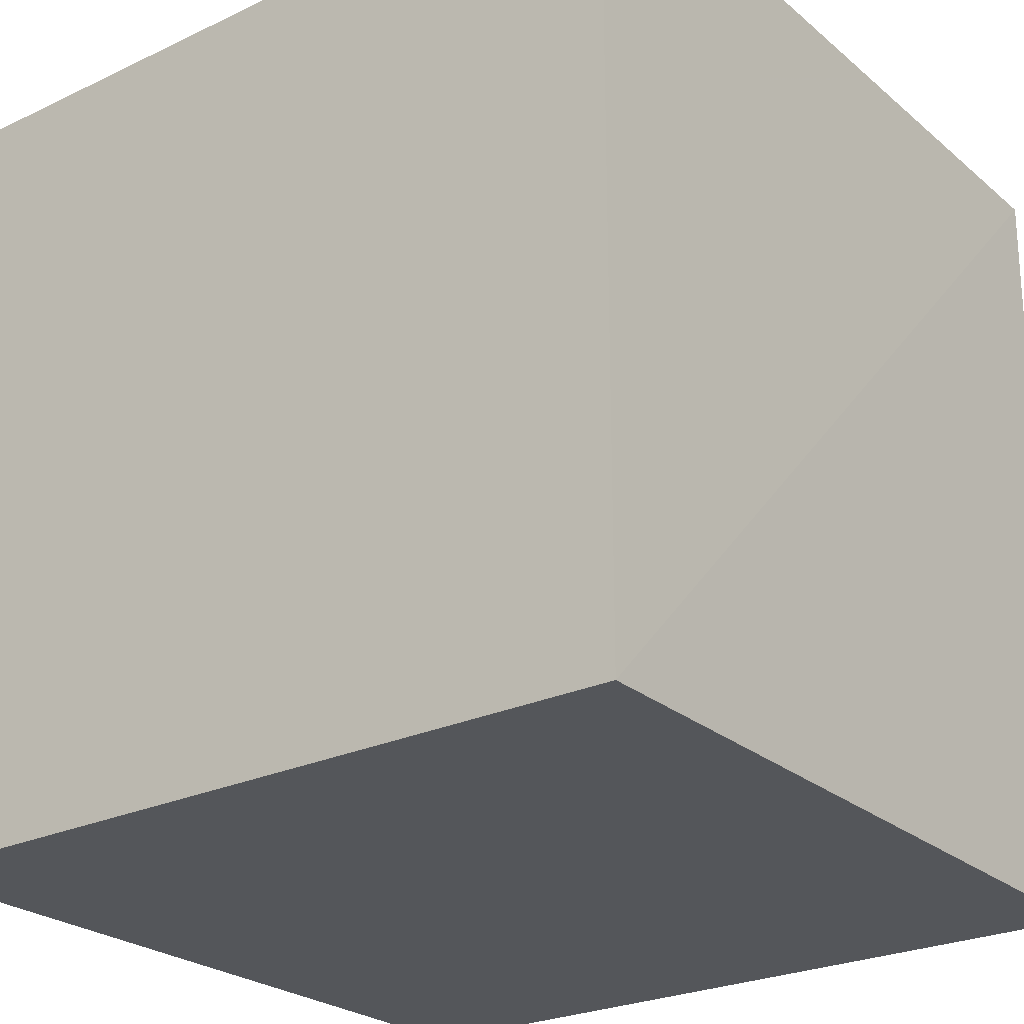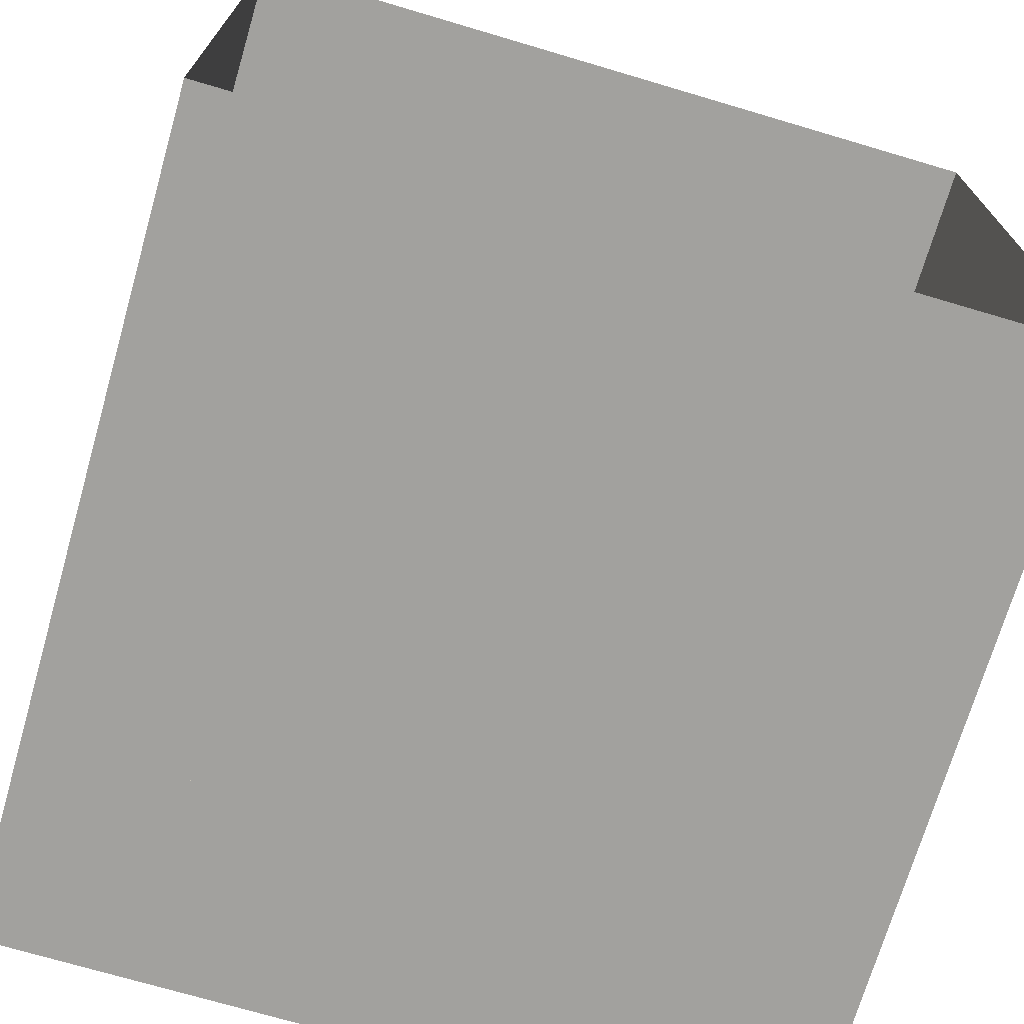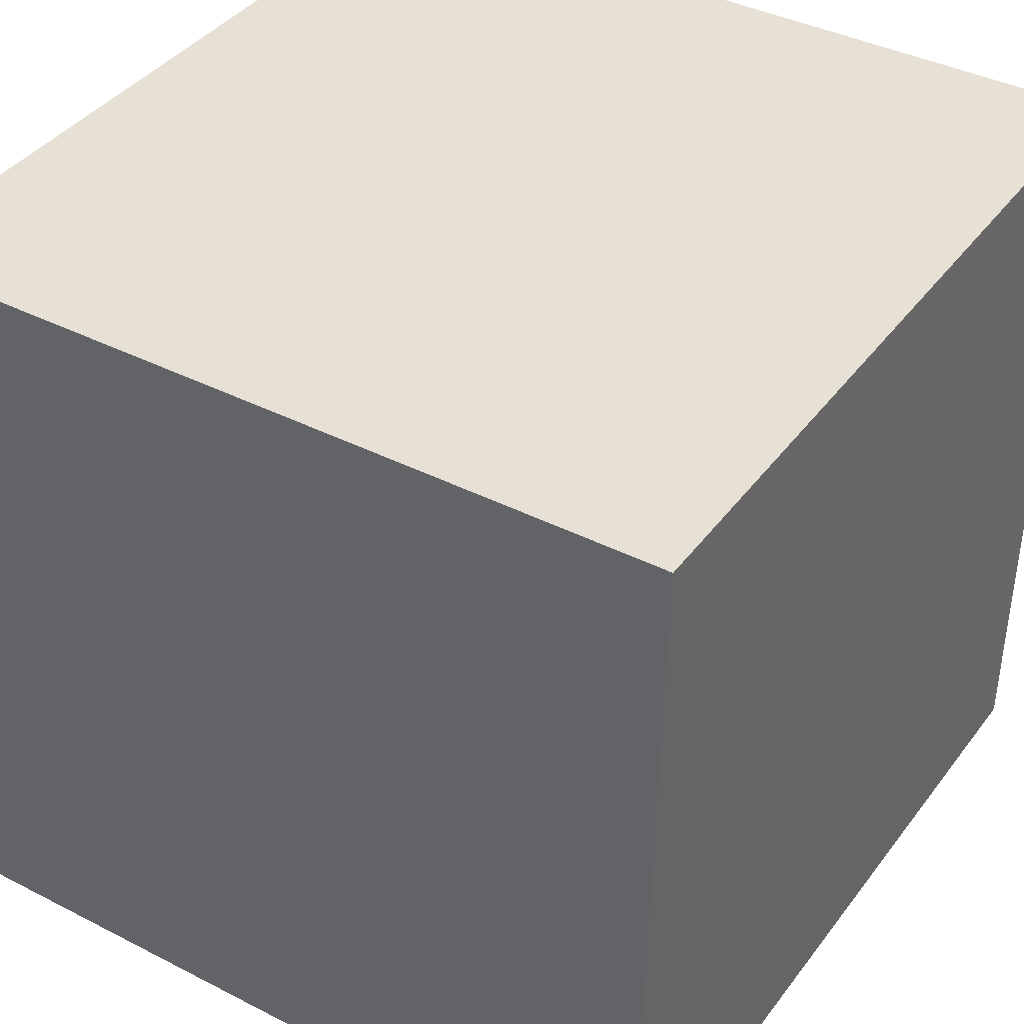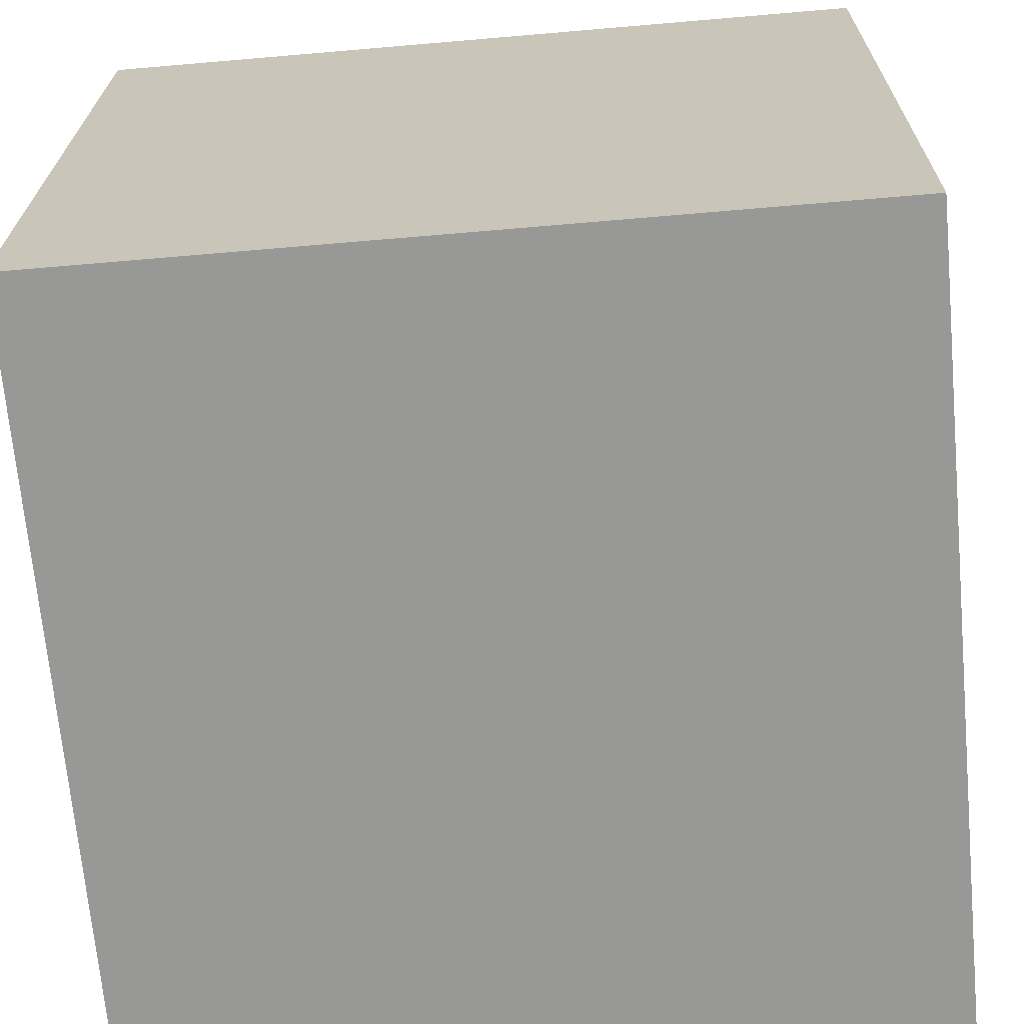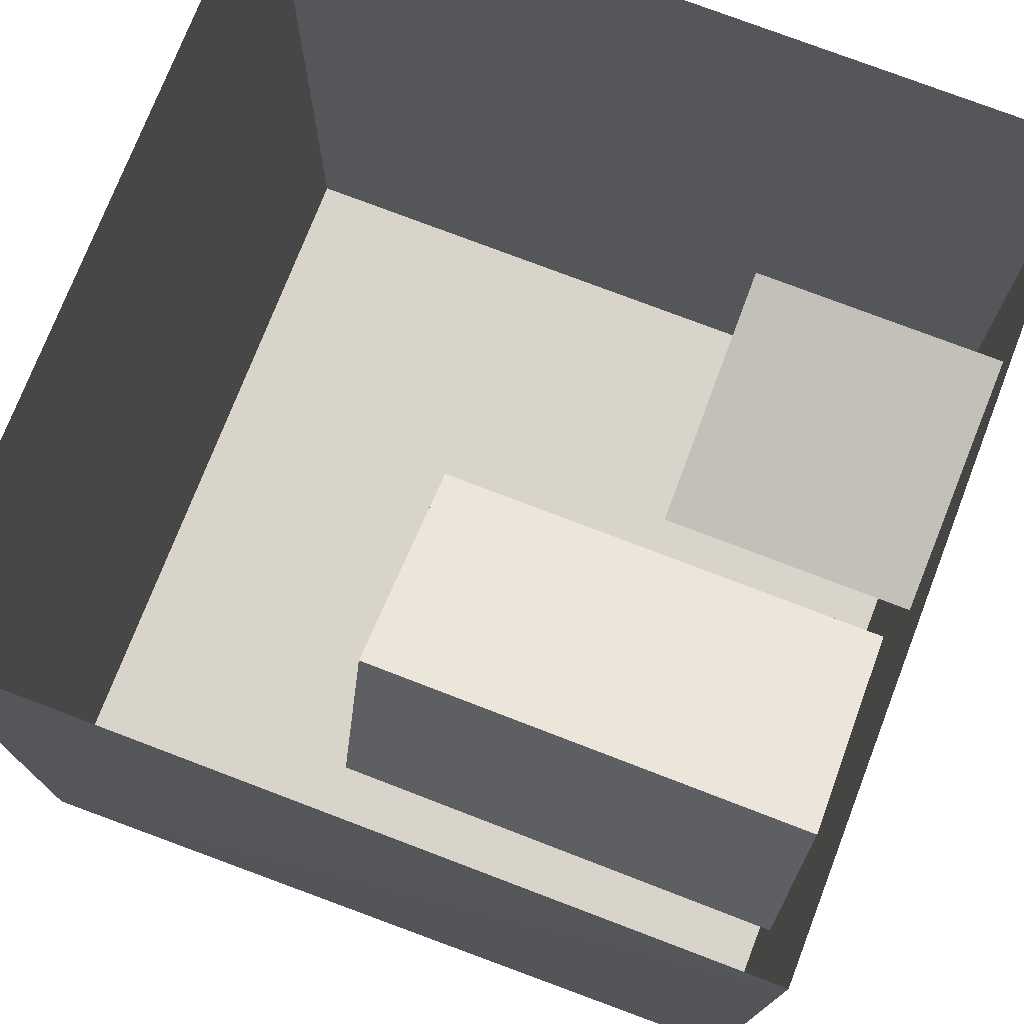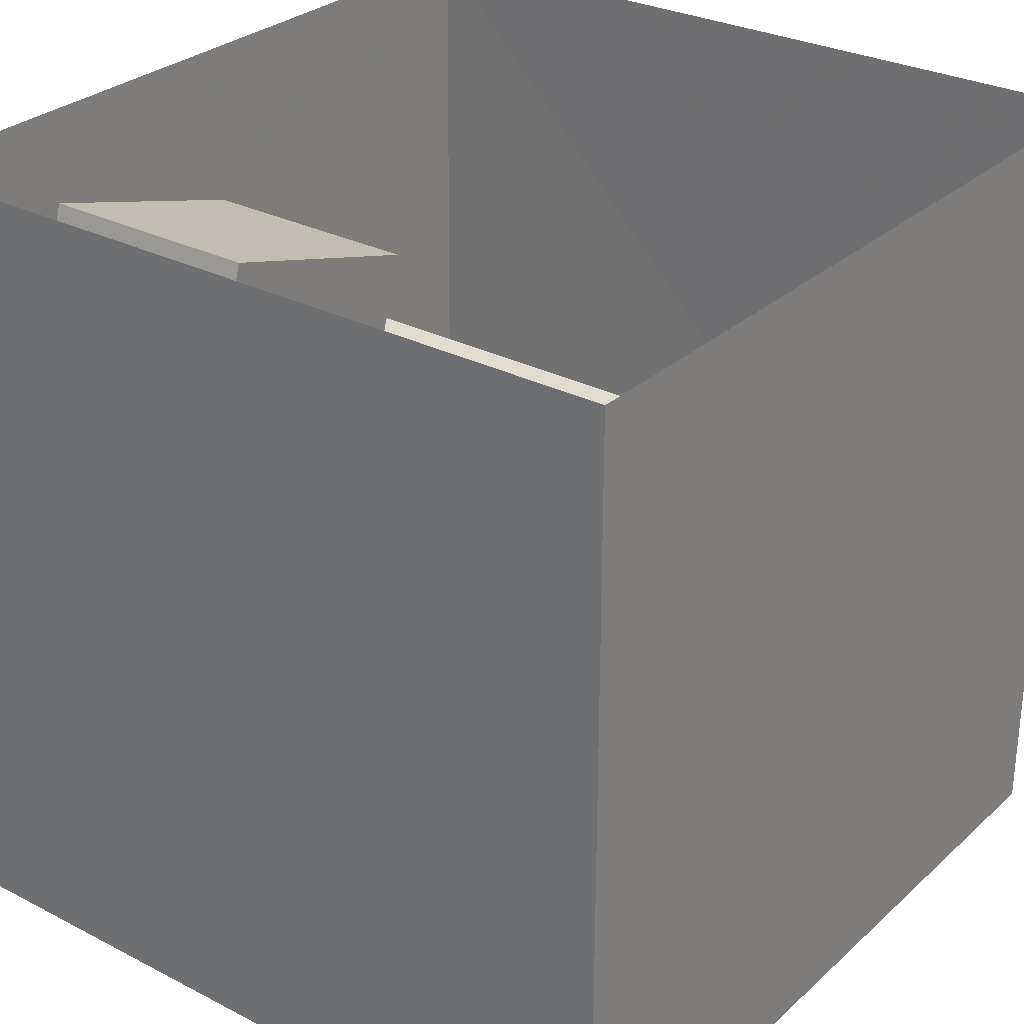
<metadata>
{"format":"obj","ext":"obj","renderer":"f3d","projection":"perspective","resolution":1024,"background":"white","views":[{"elev":-25.2,"azim":-142.6,"up":"+Z"},{"elev":-72.0,"azim":-16.5,"up":"+Y"},{"elev":39.3,"azim":-147.5,"up":"+Y"},{"elev":-68.5,"azim":-175.1,"up":"+Y"},{"elev":74.8,"azim":-68.9,"up":"+Z"},{"elev":29.1,"azim":127.4,"up":"+Z"}]}
</metadata>
<code>
g floor
v -1.01  0  0.99
v  1  0  0.99
v  1  0  -1.04
v -0.99  0  -1.04
f -4 -3 -2 -1
g ceiling
v -1.02  1.99  0.99
v -1.02  1.99  -1.04
v  1  1.99  -1.04
v  1  1.99  0.99
f -4 -3 -2 -1
g backWall
v -0.99  0  -1.04
v  1  0  -1.04
v  1  1.99  -1.04
v -1.02  1.99  -1.04
f -4 -3 -2 -1
g rightWall
v 1  0  -1.04
v 1  0   0.99
v 1  1.99   0.99
v 1  1.99  -1.04
f -4 -3 -2 -1
g leftWall
v -1.01  0   0.99
v -0.99  0  -1.04
v -1.02  1.99  -1.04
v -1.02  1.99   0.99
f -4 -3 -2 -1
g shortBox
v  0.53  0.6   0.75
v  0.7  0.6   0.17
v  0.13  0.6   0
v -0.05  0.6   0.57
f -4 -3 -2 -1
v -0.05  0   0.57
v -0.05  0.6   0.57
v  0.13  0.6   0
v  0.13  0   0
f -4 -3 -2 -1
v  0.53  0   0.75
v  0.53  0.6   0.75
v -0.05  0.6   0.57
v -0.05  0   0.57
f -4 -3 -2 -1
v 0.7  0   0.17
v 0.7  0.6   0.17
v 0.53  0.6   0.75
v 0.53  0   0.75
f -4 -3 -2 -1
v 0.13  0   0
v 0.13  0.6   0
v 0.7  0.6   0.17
v 0.7  0   0.17
f -4 -3 -2 -1
v  0.53  0   0.75
v  0.7  0   0.17
v  0.13  0   0
v -0.05  0   0.57
f -4 -3 -2 -1
g tallBox
v -0.53  1.2   0.09
v  0.04  1.2  -0.09
v -0.14  1.2  -0.67
v -0.71  1.2  -0.49
f -4 -3 -2 -1
v -0.53  0   0.09
v -0.53  1.2   0.09
v -0.71  1.2  -0.49
v -0.71  0  -0.49
f -4 -3 -2 -1
v -0.71  0  -0.49
v -0.71  1.2  -0.49
v -0.14  1.2  -0.67
v -0.14  0  -0.67
f -4 -3 -2 -1
v -0.14  0  -0.67
v -0.14  1.2  -0.67
v  0.04  1.2  -0.09
v  0.04  0  -0.09
f -4 -3 -2 -1
v  0.04  0  -0.09
v  0.04  1.2  -0.09
v -0.53  1.2   0.09
v -0.53  0   0.09
f -4 -3 -2 -1
v -0.53  0   0.09
v  0.04  0  -0.09
v -0.14  0  -0.67
v -0.71  0  -0.49
f -4 -3 -2 -1
g light
v -0.24  1.98   0.16
v -0.24  1.98  -0.22
v  0.23  1.98  -0.22
v  0.23  1.98   0.16
f -4 -3 -2 -1

</code>
